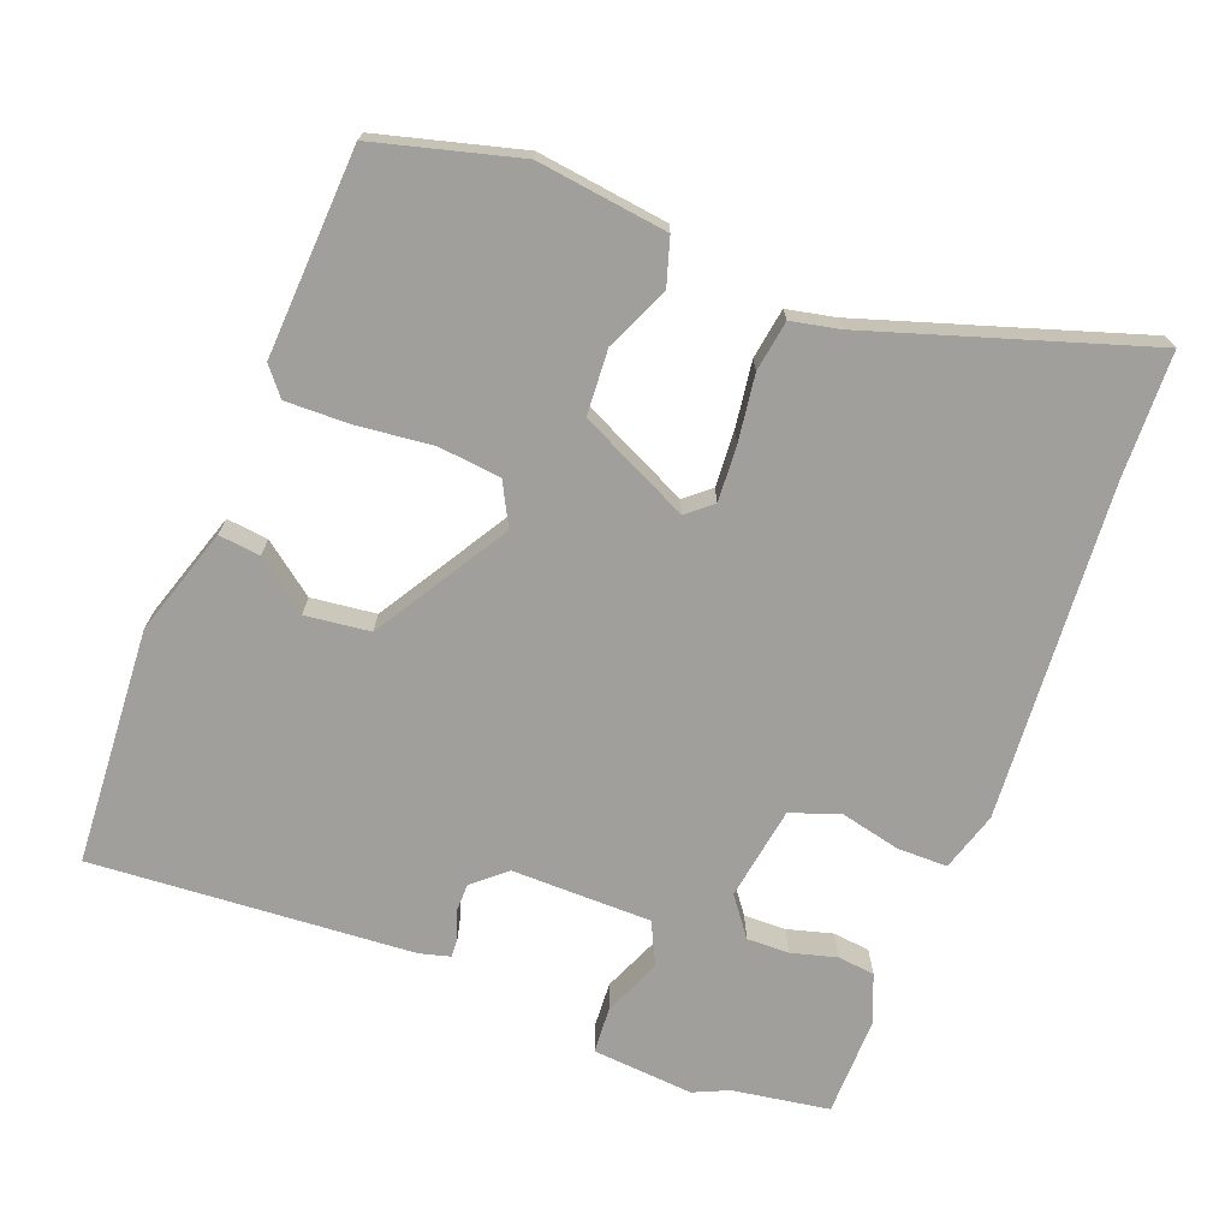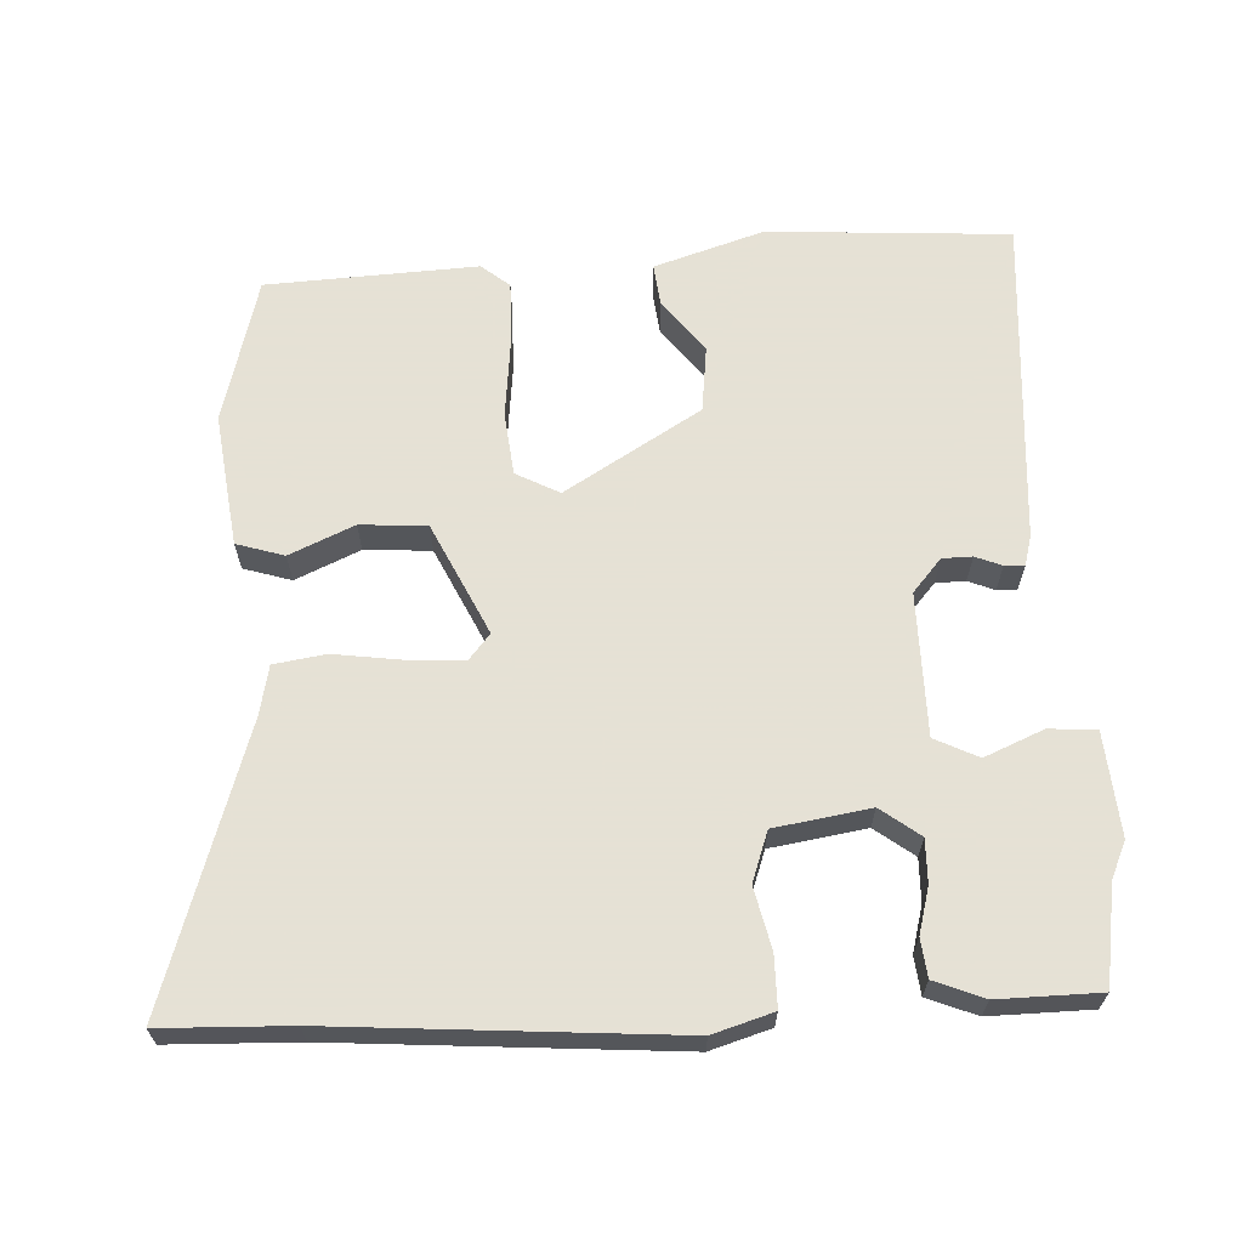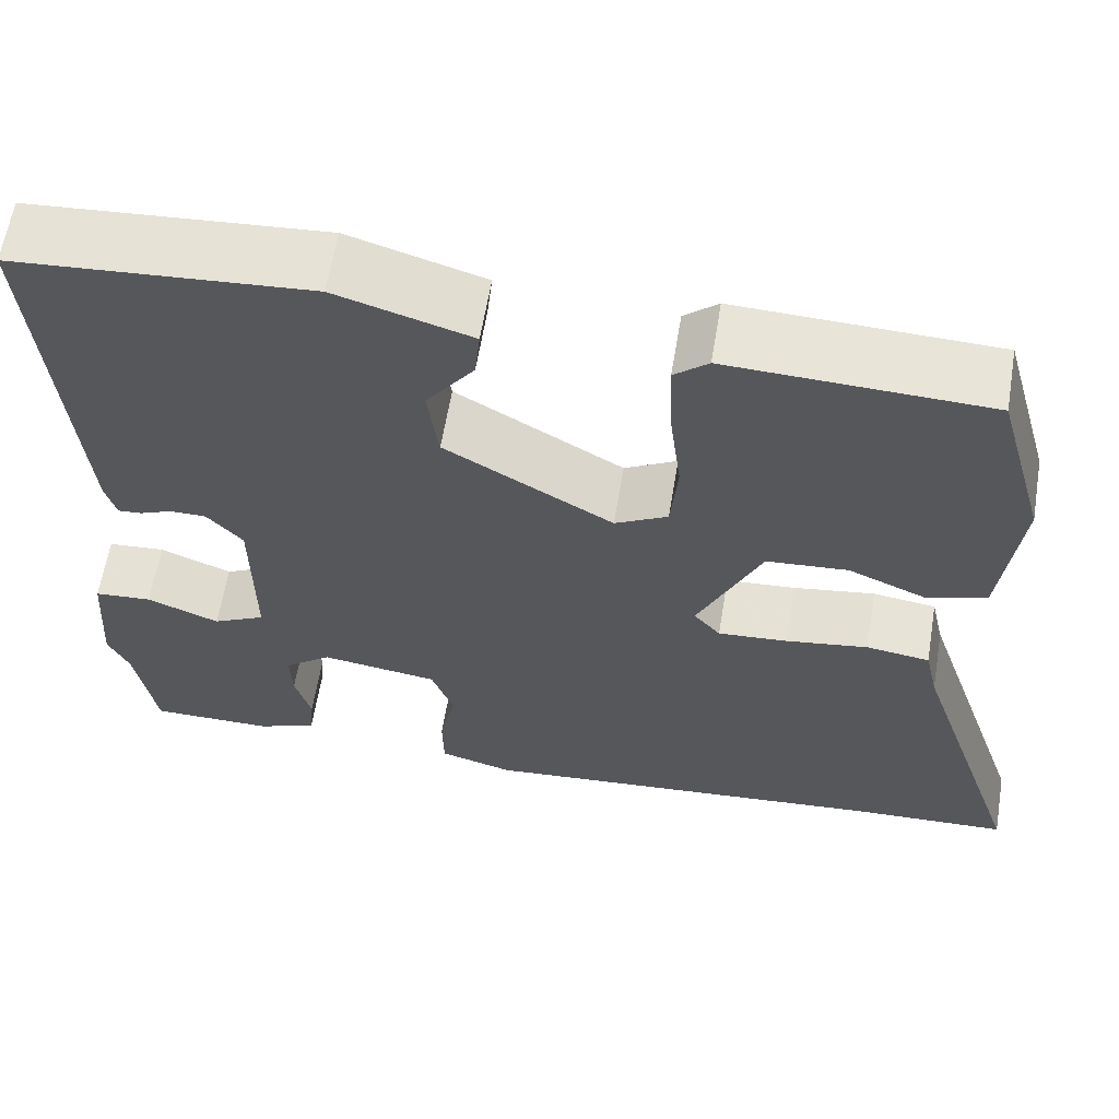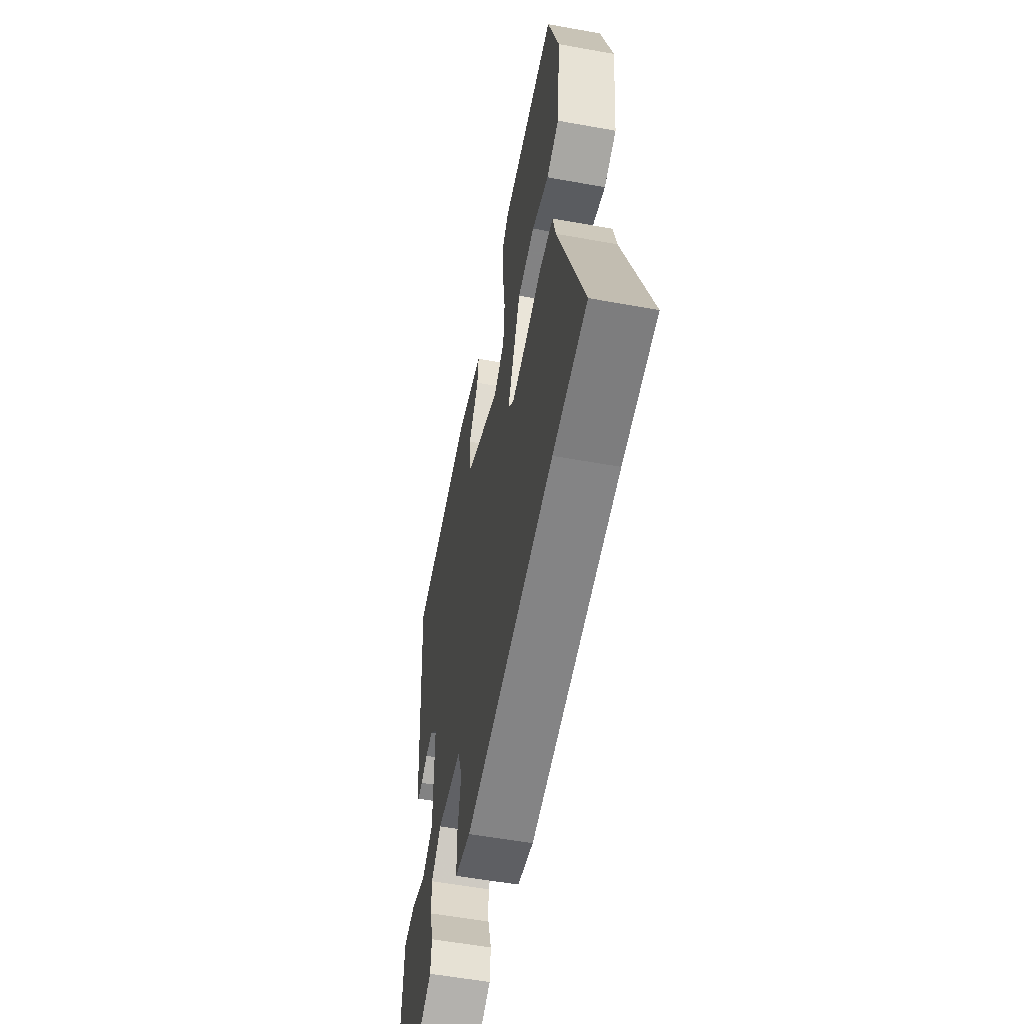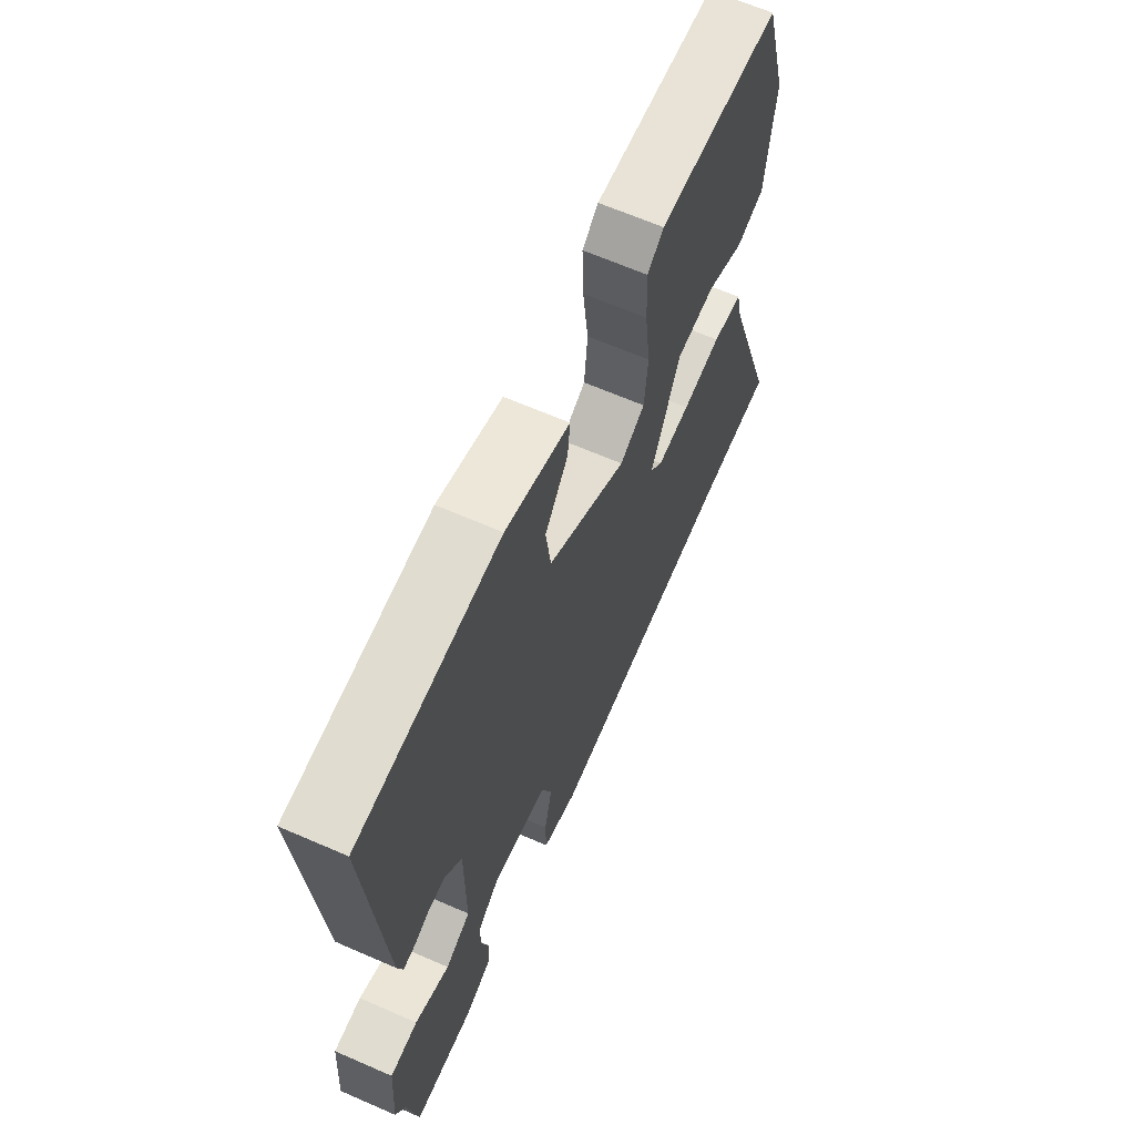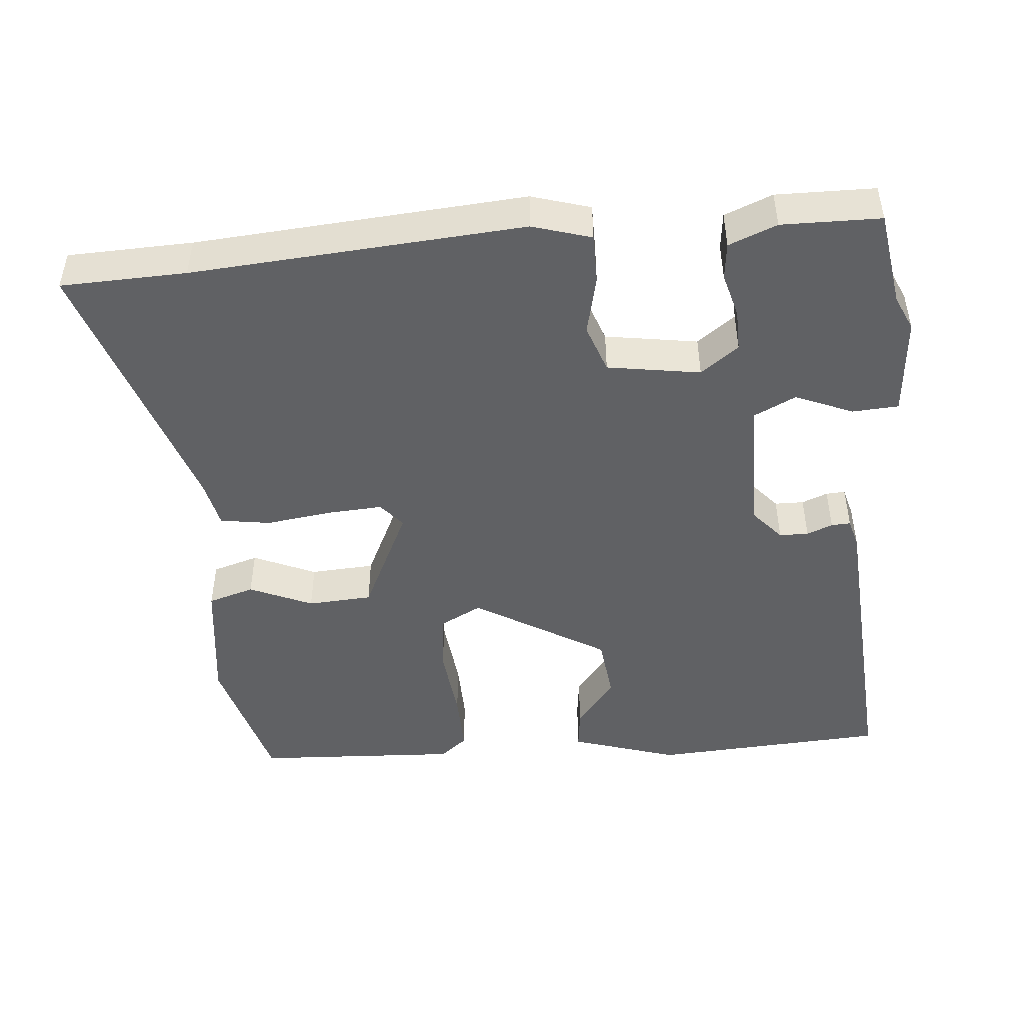
<metadata>
{"format":"obj","ext":"obj","renderer":"f3d","projection":"perspective","resolution":1024,"background":"white","views":[{"elev":-71.2,"azim":68.2,"up":"+Y"},{"elev":64.9,"azim":176.4,"up":"+Y"},{"elev":61.8,"azim":9.4,"up":"+Z"},{"elev":-56.5,"azim":79.3,"up":"+Z"},{"elev":64.9,"azim":-66.3,"up":"+Z"},{"elev":-47.0,"azim":-175.7,"up":"+Y"}]}
</metadata>
<code>
v -0.496 0.07 -0.522
v -0.519 0.07 -0.387
v -0.542 0.07 -0.338
v -0.532 0.07 -0.196
v -0.467 0.07 -0.191
v -0.386 0.07 -0.224
v -0.327 0.07 -0.194
v -0.328 0.07 0.001
v -0.368 0.07 0.046
v -0.409 0.07 0.046
v -0.445 0.07 0.031
v -0.472 0.07 0.029
v -0.484 0.07 0.071
v -0.521 0.07 0.52
v -0.19 0.07 0.545
v -0.039 0.07 0.499
v -0.045 0.07 0.441
v -0.099 0.07 0.368
v -0.087 0.07 0.278
v 0.1 0.07 0.168
v 0.159 0.07 0.2
v 0.167 0.07 0.287
v 0.154 0.07 0.394
v 0.151 0.07 0.482
v 0.189 0.07 0.514
v 0.478 0.07 0.503
v 0.534 0.07 0.304
v 0.513 0.07 0.122
v 0.448 0.07 0.101
v 0.359 0.07 0.139
v 0.268 0.07 0.132
v 0.197 0.07 -0.022
v 0.227 0.07 -0.057
v 0.305 0.07 -0.051
v 0.397 0.07 -0.037
v 0.468 0.07 -0.047
v 0.483 0.07 -0.114
v 0.611 0.07 -0.495
v 0.435 0.07 -0.503
v -0.03 0.07 -0.544
v -0.113 0.07 -0.52
v -0.114 0.07 -0.45
v -0.096 0.07 -0.366
v -0.121 0.07 -0.298
v -0.252 0.07 -0.279
v -0.305 0.07 -0.32
v -0.303 0.07 -0.379
v -0.285 0.07 -0.442
v -0.29 0.07 -0.494
v -0.357 0.07 -0.522
v -0.496 0 -0.522
v -0.519 0 -0.387
v -0.542 0 -0.338
v -0.532 0 -0.196
v -0.467 0 -0.191
v -0.386 0 -0.224
v -0.327 0 -0.194
v -0.328 0 0.001
v -0.368 0 0.046
v -0.409 0 0.046
v -0.445 0 0.031
v -0.472 0 0.029
v -0.484 0 0.071
v -0.521 0 0.52
v -0.19 0 0.545
v -0.039 0 0.499
v -0.045 0 0.441
v -0.099 0 0.368
v -0.087 0 0.278
v 0.1 0 0.168
v 0.159 0 0.2
v 0.167 0 0.287
v 0.154 0 0.394
v 0.151 0 0.482
v 0.189 0 0.514
v 0.478 0 0.503
v 0.534 0 0.304
v 0.513 0 0.122
v 0.448 0 0.101
v 0.359 0 0.139
v 0.268 0 0.132
v 0.197 0 -0.022
v 0.227 0 -0.057
v 0.305 0 -0.051
v 0.397 0 -0.037
v 0.468 0 -0.047
v 0.483 0 -0.114
v 0.611 0 -0.495
v 0.435 0 -0.503
v -0.03 0 -0.544
v -0.113 0 -0.52
v -0.114 0 -0.45
v -0.096 0 -0.366
v -0.121 0 -0.298
v -0.252 0 -0.279
v -0.305 0 -0.32
v -0.303 0 -0.379
v -0.285 0 -0.442
v -0.29 0 -0.494
v -0.357 0 -0.522
f 47 48 49 50
f 46 47 50 1
f 40 41 42 43
f 39 40 43 44
f 37 38 39 44
f 34 35 36 37
f 33 34 37 44
f 32 33 44 45
f 27 28 29 30
f 27 30 31
f 26 27 31
f 25 26 31
f 22 23 24 25
f 21 22 25 31
f 20 21 31 32
f 15 16 17 18
f 15 18 19
f 14 15 19
f 10 11 12 13
f 9 10 13 14
f 8 9 14 19
f 3 4 5 6
f 2 3 6 7
f 46 1 2 7
f 45 46 7 8
f 20 32 45
f 8 19 20 45
f 100 99 98 97
f 51 100 97 96
f 93 92 91 90
f 94 93 90 89
f 94 89 88 87
f 87 86 85 84
f 94 87 84 83
f 95 94 83 82
f 80 79 78 77
f 81 80 77
f 81 77 76
f 81 76 75
f 75 74 73 72
f 81 75 72 71
f 82 81 71 70
f 68 67 66 65
f 69 68 65
f 69 65 64
f 63 62 61 60
f 64 63 60 59
f 69 64 59 58
f 56 55 54 53
f 57 56 53 52
f 57 52 51 96
f 58 57 96 95
f 95 82 70
f 95 70 69 58
f 1 51 52 2
f 2 52 53 3
f 3 53 54 4
f 4 54 55 5
f 5 55 56 6
f 6 56 57 7
f 7 57 58 8
f 8 58 59 9
f 9 59 60 10
f 10 60 61 11
f 11 61 62 12
f 12 62 63 13
f 13 63 64 14
f 14 64 65 15
f 15 65 66 16
f 16 66 67 17
f 17 67 68 18
f 18 68 69 19
f 19 69 70 20
f 20 70 71 21
f 21 71 72 22
f 22 72 73 23
f 23 73 74 24
f 24 74 75 25
f 25 75 76 26
f 26 76 77 27
f 27 77 78 28
f 28 78 79 29
f 29 79 80 30
f 30 80 81 31
f 31 81 82 32
f 32 82 83 33
f 33 83 84 34
f 34 84 85 35
f 35 85 86 36
f 36 86 87 37
f 37 87 88 38
f 38 88 89 39
f 39 89 90 40
f 40 90 91 41
f 41 91 92 42
f 42 92 93 43
f 43 93 94 44
f 44 94 95 45
f 45 95 96 46
f 46 96 97 47
f 47 97 98 48
f 48 98 99 49
f 49 99 100 50
f 50 100 51 1

</code>
